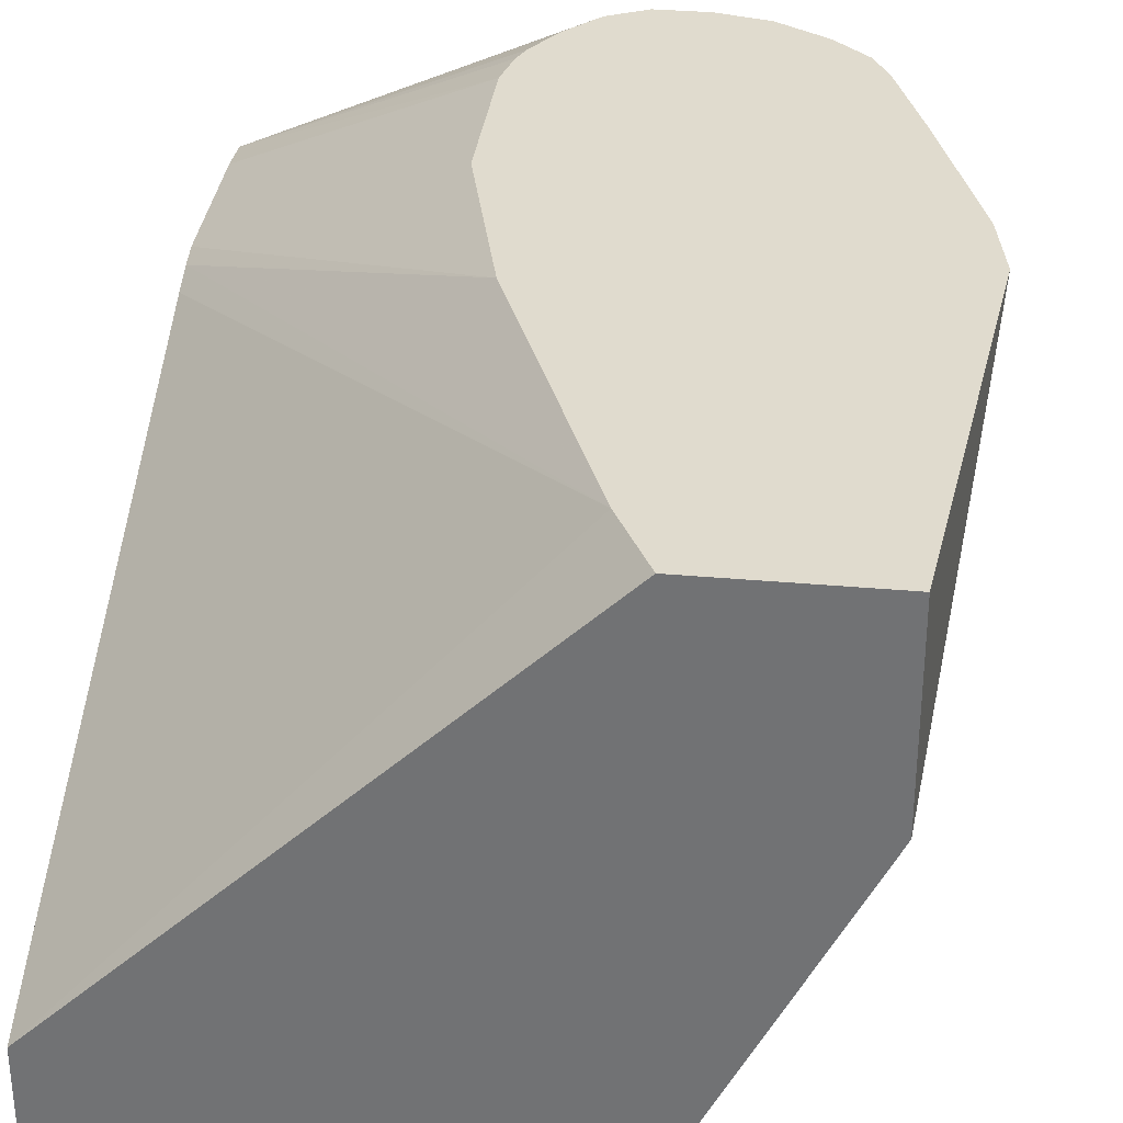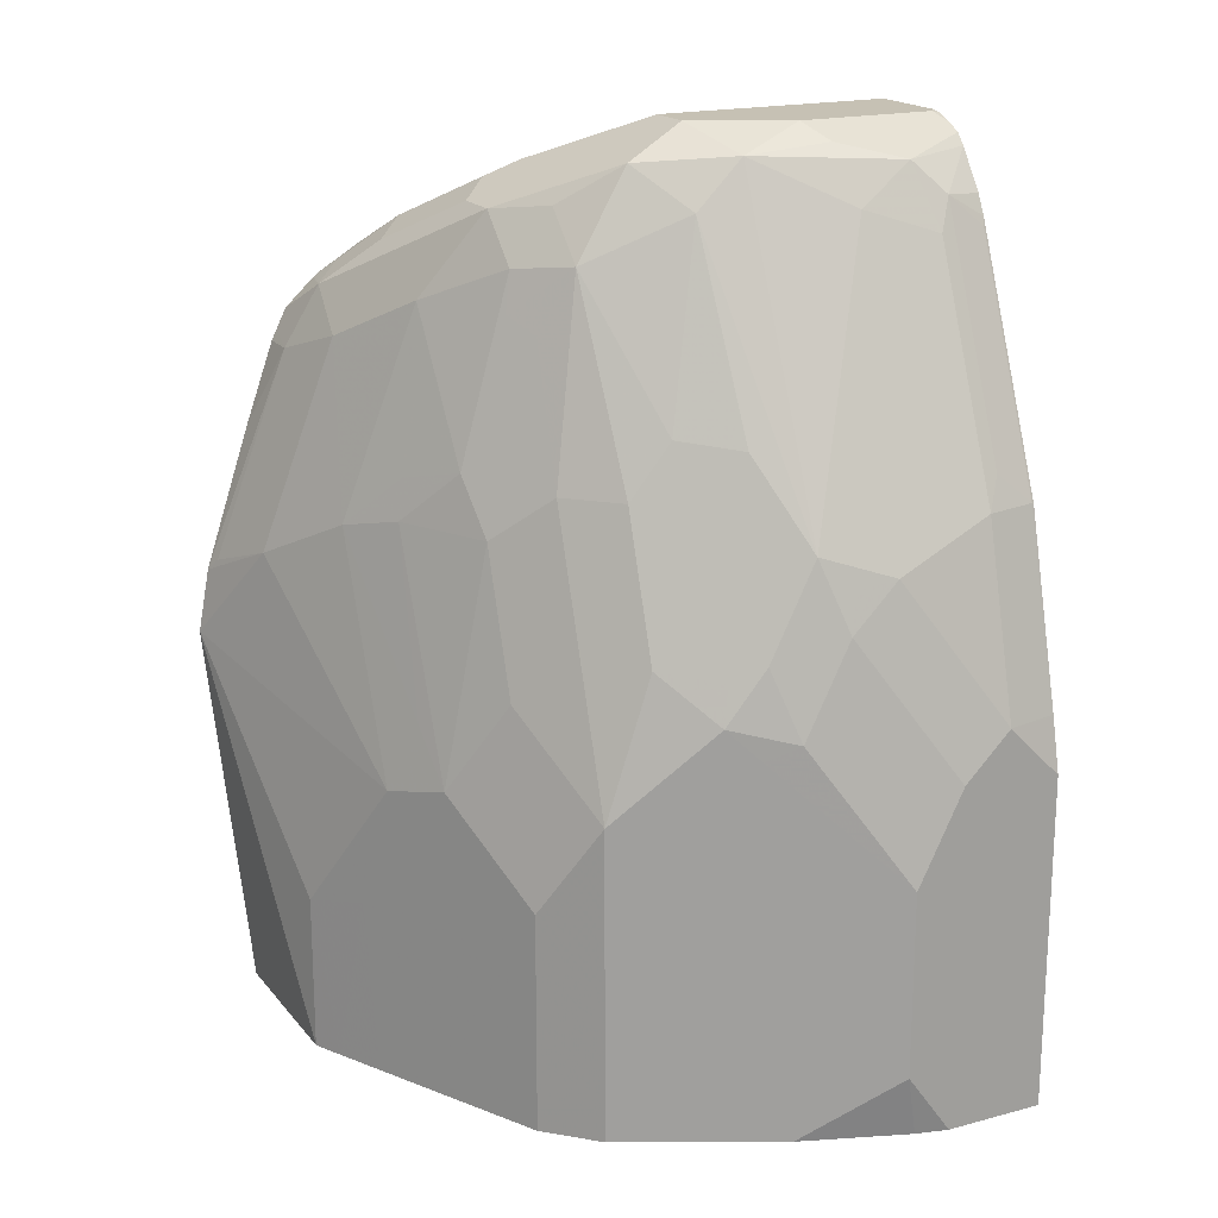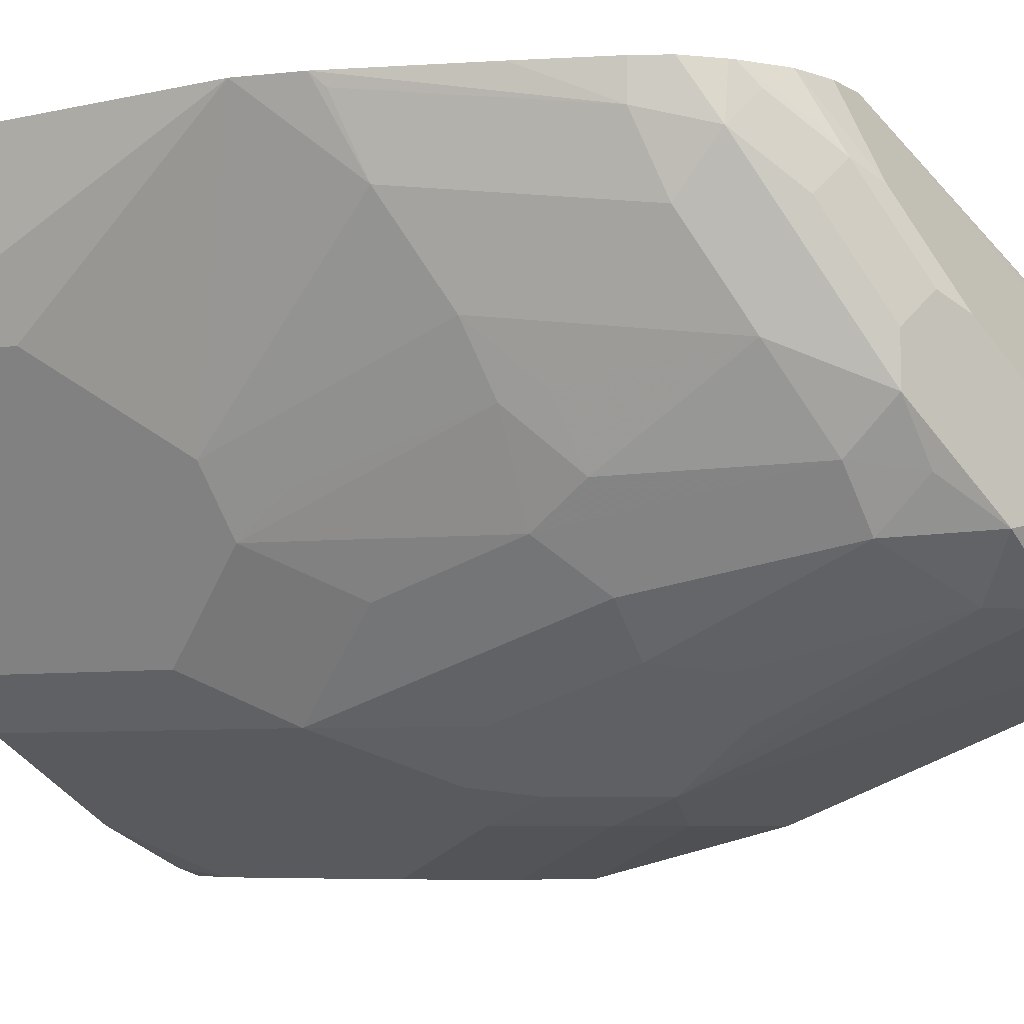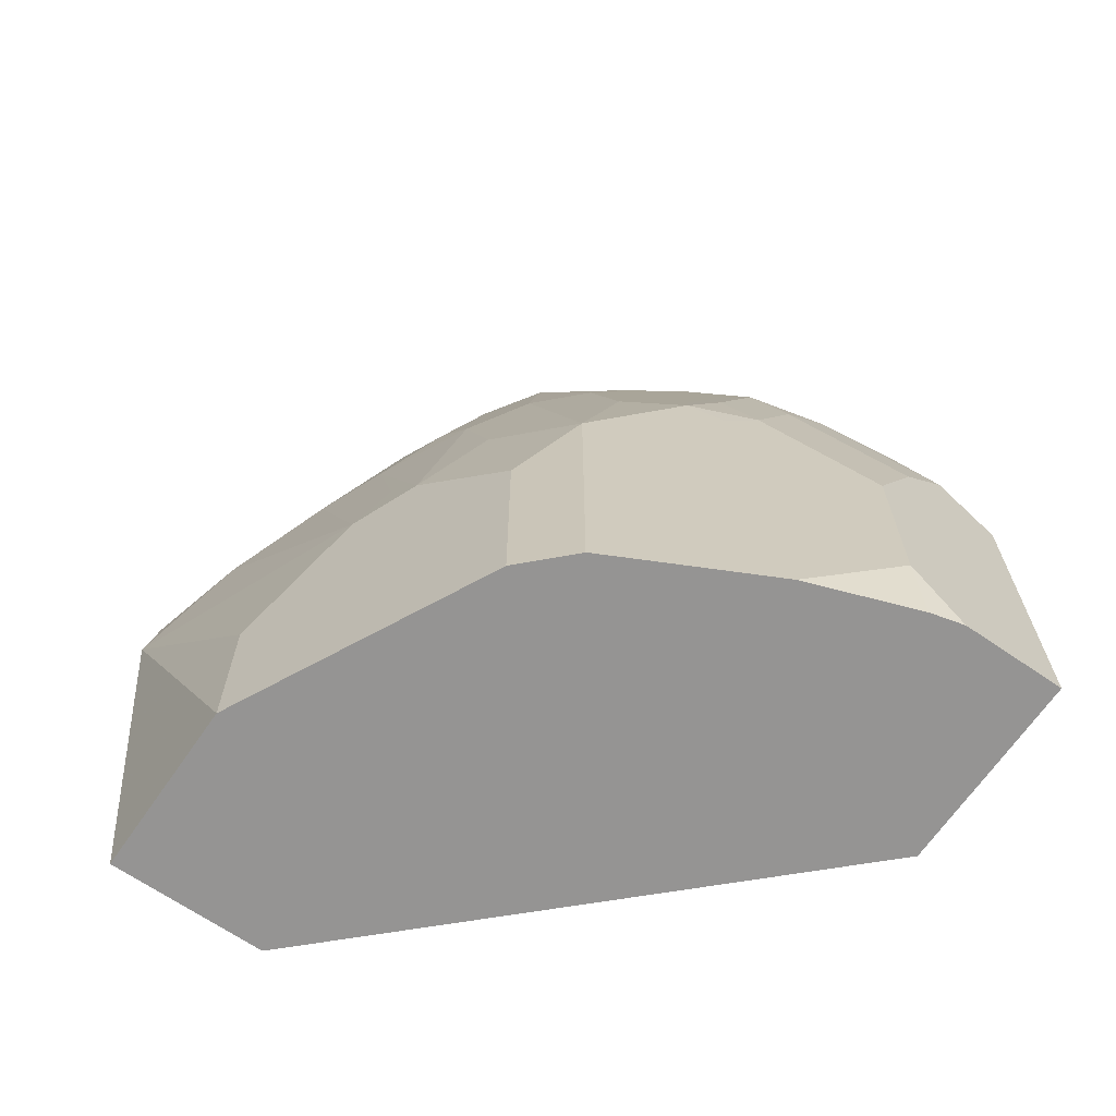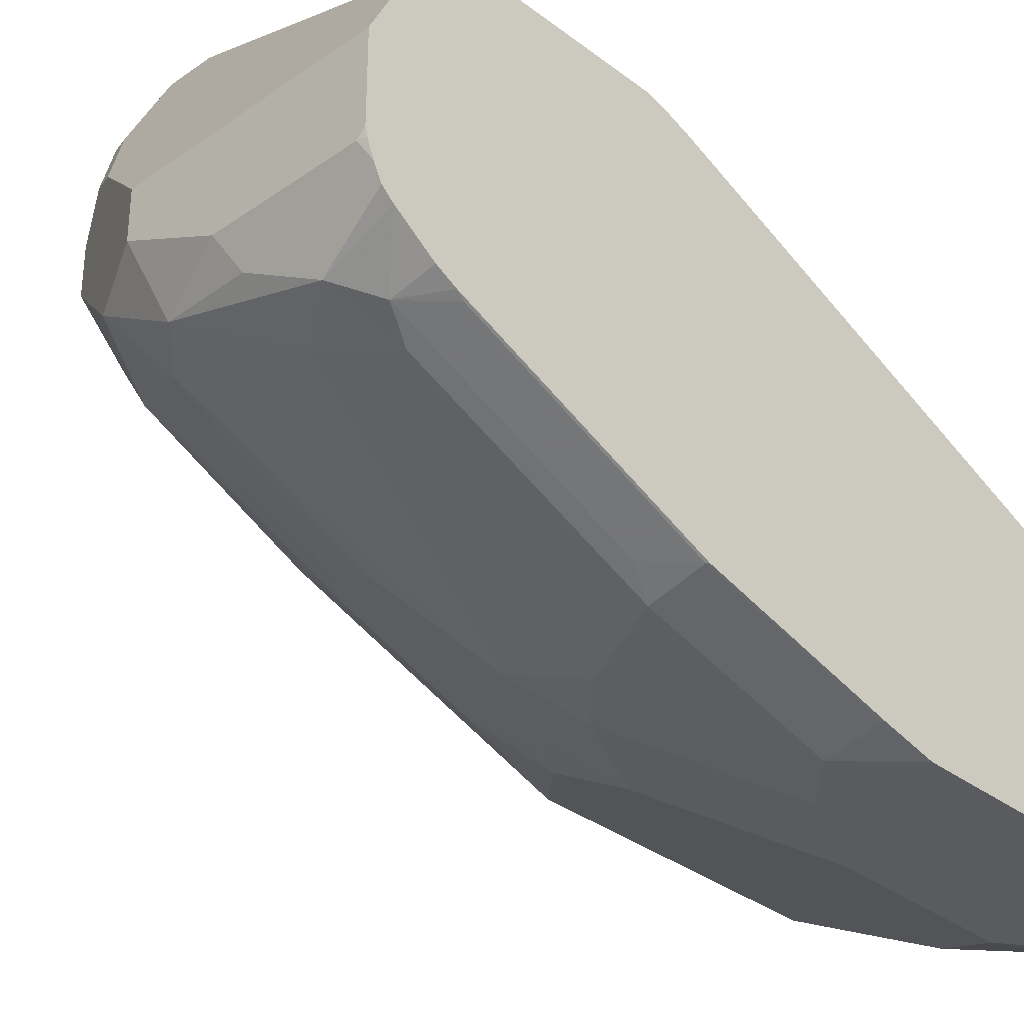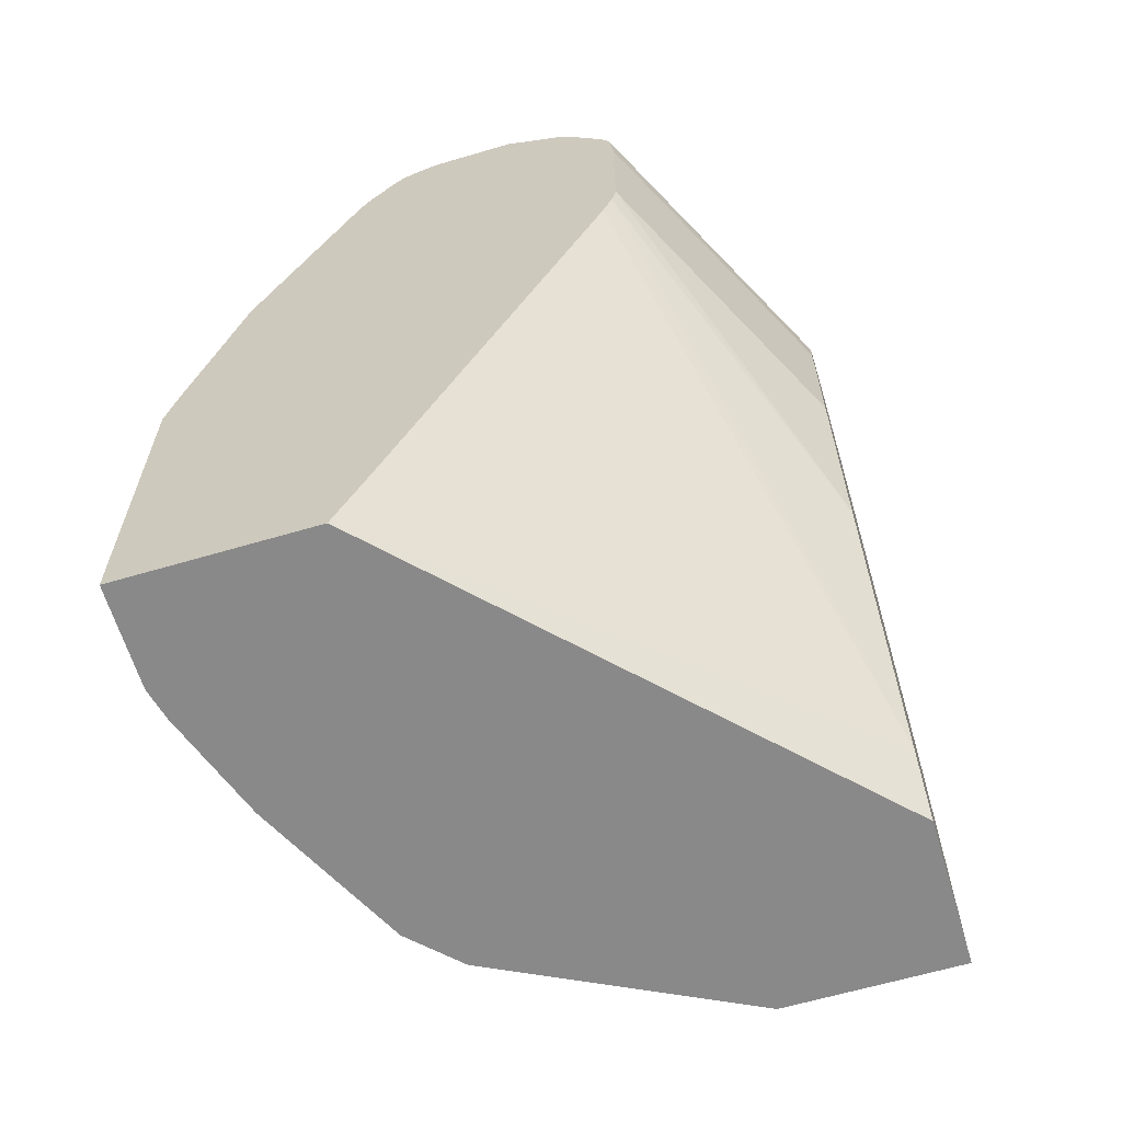
<metadata>
{"format":"obj","ext":"obj","renderer":"f3d","projection":"perspective","resolution":1024,"background":"white","views":[{"elev":33.5,"azim":7.0,"up":"+Z"},{"elev":18.6,"azim":153.1,"up":"+Y"},{"elev":-5.8,"azim":119.9,"up":"+Z"},{"elev":-67.2,"azim":145.4,"up":"+Y"},{"elev":-33.4,"azim":-136.1,"up":"+Z"},{"elev":-63.2,"azim":-73.4,"up":"+Y"}]}
</metadata>
<code>
v 0.3404 0.038 -0.6497
v 0.3225 -0.1288 -0.6497
v 0.3225 -0.1288 -0.7257
v 0.3225 -0.06046 -0.7257
v 0.3024 4.8e-07 -0.7661
v 0.3225 0.08062 -0.6854
v 0.3353 0.06513 -0.6497
v 0.2559 -0.1288 -0.6497
v 0.3164 -0.1288 -0.738
v 0.3091 -0.05372 -0.7526
v 0.2889 0.006735 -0.7929
v 0.2923 0.03027 -0.7761
v 0.3024 0.1008 -0.7257
v 0.2755 -0.04703 -0.8198
v 0.2688 -0.0336 -0.8332
v 0.2923 0.1713 -0.6955
v 0.3326 0.07052 -0.6552
v 0.3024 0.1612 -0.6653
v 0.3152 0.1256 -0.6497
v 0.07717 -0.1288 -0.8231
v 0.0772 -0.1288 -0.8231
v 0.2419 -0.1008 -0.6497
v 0.3063 -0.1288 -0.7582
v 0.2688 0.04707 -0.8131
v 0.2688 0.1075 -0.7929
v 0.2889 0.1075 -0.7526
v 0.2721 0.131 -0.7761
v 0.2856 0.1243 -0.7493
v 0.2721 0.1915 -0.7358
v 0.2744 -0.1288 -0.8221
v 0.2486 0.006735 -0.8534
v 0.2688 -0.1288 -0.8332
v 0.2688 0.2083 -0.7123
v 0.2889 0.1881 -0.672
v 0.3001 0.1659 -0.6497
v 0.3024 0.1612 -0.6497
v 0.07717 -0.1288 -0.8391
v 0.07717 -0.09849 -0.8103
v 0.1966 0.01523 -0.6497
v 0.07717 0.1324 -0.7161
v 0.07717 0.121 -0.7202
v 0.2486 0.1276 -0.8131
v 0.252 0.1915 -0.7761
v 0.2486 0.2083 -0.7728
v 0.2486 0.2284 -0.7526
v 0.2486 -0.1288 -0.8534
v 0.2375 -0.1288 -0.859
v 0.2352 -0.006696 -0.8601
v 0.2083 0.04707 -0.8736
v 0.2285 0.06719 -0.8534
v 0.2688 0.2083 -0.6922
v 0.2755 0.1948 -0.6586
v 0.2809 0.1881 -0.6497
v 0.2828 0.1866 -0.6497
v 0.2957 0.1747 -0.6497
v 0.07717 -0.1288 -0.9072
v 0.1861 0.05743 -0.6497
v 0.07717 0.1411 -0.7139
v 0.2285 0.1276 -0.8332
v 0.2318 0.2116 -0.7963
v 0.2453 0.1848 -0.7896
v 0.2318 0.2318 -0.7761
v 0.2083 0.2486 -0.7929
v 0.2352 0.2352 -0.7392
v 0.2486 0.2284 -0.7325
v 0.1972 -0.1288 -0.8791
v 0.1949 0.03363 -0.8803
v 0.1915 0.07052 -0.8769
v 0.1714 0.1109 -0.8769
v 0.205 0.06386 -0.8702
v 0.1814 0.04033 -0.887
v 0.2352 0.2352 -0.719
v 0.2553 0.215 -0.6787
v 0.2621 0.2066 -0.6678
v 0.2681 0.1958 -0.6497
v 0.07717 0.01672 -0.9072
v 0.121 -0.1288 -0.9072
v 0.1791 0.08525 -0.6497
v 0.07717 0.2016 -0.7139
v 0.205 0.1243 -0.85
v 0.2117 0.1512 -0.8366
v 0.205 0.2251 -0.8097
v 0.1714 0.252 -0.8164
v 0.1814 0.2621 -0.7862
v 0.1949 0.2553 -0.7795
v 0.1915 0.2318 -0.8164
v 0.2217 0.2419 -0.7459
v 0.1937 -0.1288 -0.8809
v 0.1411 -0.1008 -0.9072
v 0.1411 -0.02013 -0.9072
v 0.1882 0.1478 -0.8534
v 0.1848 0.1042 -0.8702
v 0.1613 0.08062 -0.887
v 0.1579 0.09742 -0.8836
v 0.1411 0.1008 -0.887
v 0.1512 0.1713 -0.8567
v 0.168 0.168 -0.8534
v 0.2217 0.2419 -0.7257
v 0.2419 0.2217 -0.6854
v 0.2621 0.1994 -0.6497
v 0.07717 0.03941 -0.9021
v 0.1008 0.04033 -0.9072
v 0.135 -0.1288 -0.9036
v 0.1791 0.1457 -0.6497
v 0.07717 0.2183 -0.7156
v 0.1075 0.2486 -0.8332
v 0.1344 0.2553 -0.8198
v 0.1411 0.2621 -0.8063
v 0.1646 0.2251 -0.8299
v 0.131 0.2318 -0.8366
v 0.1814 0.2621 -0.7661
v 0.1814 -0.1288 -0.887
v 0.121 0.02017 -0.9072
v 0.1008 0.121 -0.887
v 0.1008 0.2217 -0.8467
v 0.2419 0.2039 -0.6497
v 0.07717 0.12 -0.8819
v 0.07813 0.121 -0.8819
v 0.07813 0.04033 -0.9021
v 0.1824 0.1606 -0.6497
v 0.07717 0.2217 -0.7173
v 0.1853 0.1678 -0.6497
v 0.1942 0.1824 -0.6497
v 0.2068 0.1964 -0.6497
v 0.07717 0.2506 -0.8239
v 0.07717 0.2553 -0.8198
v 0.0941 0.2352 -0.84
v 0.08065 0.2621 -0.8063
v 0.07717 0.2621 -0.7661
v 0.0941 0.1344 -0.8803
v 0.2217 0.2039 -0.6497
v 0.07717 0.1247 -0.8801
v 0.07813 0.2217 -0.8416
v 0.07717 0.2252 -0.7191
v 0.213 0.1995 -0.6497
v 0.07717 0.2339 -0.8356
v 0.07717 0.2586 -0.8133
v 0.07717 0.2255 -0.8398
v 0.07717 0.2613 -0.8063
v 0.07717 0.2621 -0.8029
v 0.07717 0.2542 -0.7503
v 0.07717 0.2486 -0.7392
v 0.07717 0.2466 -0.7364
f 67 90 71
f 66 90 67
f 66 89 90
f 66 88 89
f 64 98 72
f 64 85 84
f 64 84 87
f 63 86 83
f 63 82 86
f 63 84 85
f 68 71 69
f 60 81 82
f 63 83 84
f 64 87 98
f 69 91 92
f 71 90 113
f 69 93 94
f 74 100 75
f 60 63 62
f 73 100 74
f 73 99 100
f 72 99 73
f 72 98 99
f 69 71 93
f 71 113 93
f 69 86 91
f 69 83 86
f 69 97 83
f 69 96 97
f 69 95 96
f 69 94 95
f 70 92 80
f 60 82 63
f 49 92 70
f 59 91 81
f 49 67 71
f 49 70 50
f 49 69 92
f 49 68 69
f 47 67 48
f 47 66 67
f 49 71 68
f 45 72 65
f 45 85 64
f 45 63 85
f 45 62 63
f 44 62 45
f 44 60 62
f 76 101 102
f 45 64 72
f 59 81 60
f 50 70 59
f 51 72 73
f 59 80 91
f 59 70 80
f 58 104 79
f 58 78 104
f 57 78 58
f 56 89 77
f 51 65 72
f 56 90 89
f 56 102 113
f 56 76 102
f 53 74 75
f 53 73 74
f 52 73 53
f 51 73 52
f 56 113 90
f 77 89 103
f 111 131 116
f 80 92 91
f 105 123 124
f 105 124 121
f 106 125 126
f 106 126 107
f 106 110 115
f 106 115 127
f 106 127 125
f 107 126 128
f 107 128 108
f 111 129 131
f 114 130 127
f 114 127 115
f 117 132 118
f 118 132 138
f 118 138 133
f 118 133 127
f 118 127 130
f 43 60 44
f 131 134 135
f 131 143 134
f 131 142 143
f 131 141 142
f 129 141 131
f 105 122 123
f 128 139 140
f 127 138 136
f 127 133 138
f 126 137 128
f 125 127 136
f 124 135 134
f 121 124 134
f 128 137 139
f 105 120 122
f 104 120 105
f 102 118 114
f 84 98 87
f 84 111 98
f 84 129 111
f 84 140 129
f 84 128 140
f 84 108 128
f 88 112 89
f 83 110 106
f 83 97 109
f 83 108 84
f 83 107 108
f 83 106 107
f 81 86 82
f 81 91 86
f 83 109 110
f 79 104 105
f 89 112 103
f 93 113 102
f 102 119 118
f 101 119 102
f 101 118 119
f 101 117 118
f 99 116 100
f 98 116 99
f 93 95 94
f 98 111 116
f 96 109 97
f 96 110 109
f 96 115 110
f 95 102 114
f 95 114 96
f 93 102 95
f 96 114 115
f 43 61 60
f 114 118 130
f 42 60 61
f 2 66 47
f 2 47 46
f 2 46 32
f 2 32 30
f 2 23 9
f 2 9 3
f 3 9 4
f 4 10 5
f 4 9 10
f 5 11 12
f 5 12 13
f 5 13 6
f 5 10 14
f 5 14 15
f 5 15 11
f 6 13 16
f 6 16 18
f 13 26 27
f 12 26 13
f 11 26 12
f 11 25 26
f 11 24 25
f 11 15 24
f 2 88 66
f 10 23 14
f 8 22 20
f 8 20 21
f 7 18 19
f 7 17 18
f 6 17 7
f 6 18 17
f 9 23 10
f 2 112 88
f 2 103 112
f 2 77 103
f 1 100 116
f 1 75 100
f 1 53 75
f 1 54 53
f 1 55 54
f 1 35 55
f 1 116 131
f 1 36 35
f 1 7 19
f 1 6 7
f 1 5 6
f 1 4 5
f 1 3 4
f 1 2 3
f 1 19 36
f 13 27 28
f 1 131 135
f 1 124 123
f 2 56 77
f 2 37 56
f 2 21 37
f 2 8 21
f 1 8 2
f 1 22 8
f 1 135 124
f 1 39 22
f 1 78 57
f 1 104 78
f 1 120 104
f 42 61 43
f 1 122 120
f 1 123 122
f 1 57 39
f 13 28 29
f 2 30 23
f 14 23 30
f 29 45 33
f 29 44 45
f 27 29 28
f 27 44 29
f 27 43 44
f 25 43 27
f 31 46 47
f 25 42 43
f 24 31 42
f 24 42 25
f 22 41 38
f 22 40 41
f 22 39 40
f 20 56 37
f 25 27 26
f 20 76 56
f 31 47 48
f 31 67 49
f 42 59 60
f 39 58 40
f 39 57 58
f 34 55 35
f 34 54 55
f 13 29 16
f 31 48 67
f 34 52 53
f 33 65 51
f 33 45 65
f 33 51 34
f 31 59 42
f 31 50 59
f 31 49 50
f 34 51 52
f 20 101 76
f 34 53 54
f 20 132 117
f 20 38 41
f 20 22 38
f 20 37 21
f 18 36 19
f 18 35 36
f 18 34 35
f 20 41 40
f 16 34 18
f 16 29 33
f 15 46 31
f 15 32 46
f 15 31 24
f 14 30 15
f 20 117 101
f 16 33 34
f 20 40 58
f 15 30 32
f 20 79 105
f 20 58 79
f 20 136 138
f 20 126 125
f 20 137 126
f 20 139 137
f 20 140 139
f 20 125 136
f 20 141 129
f 20 105 121
f 20 129 140
f 20 121 134
f 20 138 132
f 20 143 142
f 20 142 141
f 20 134 143

</code>
